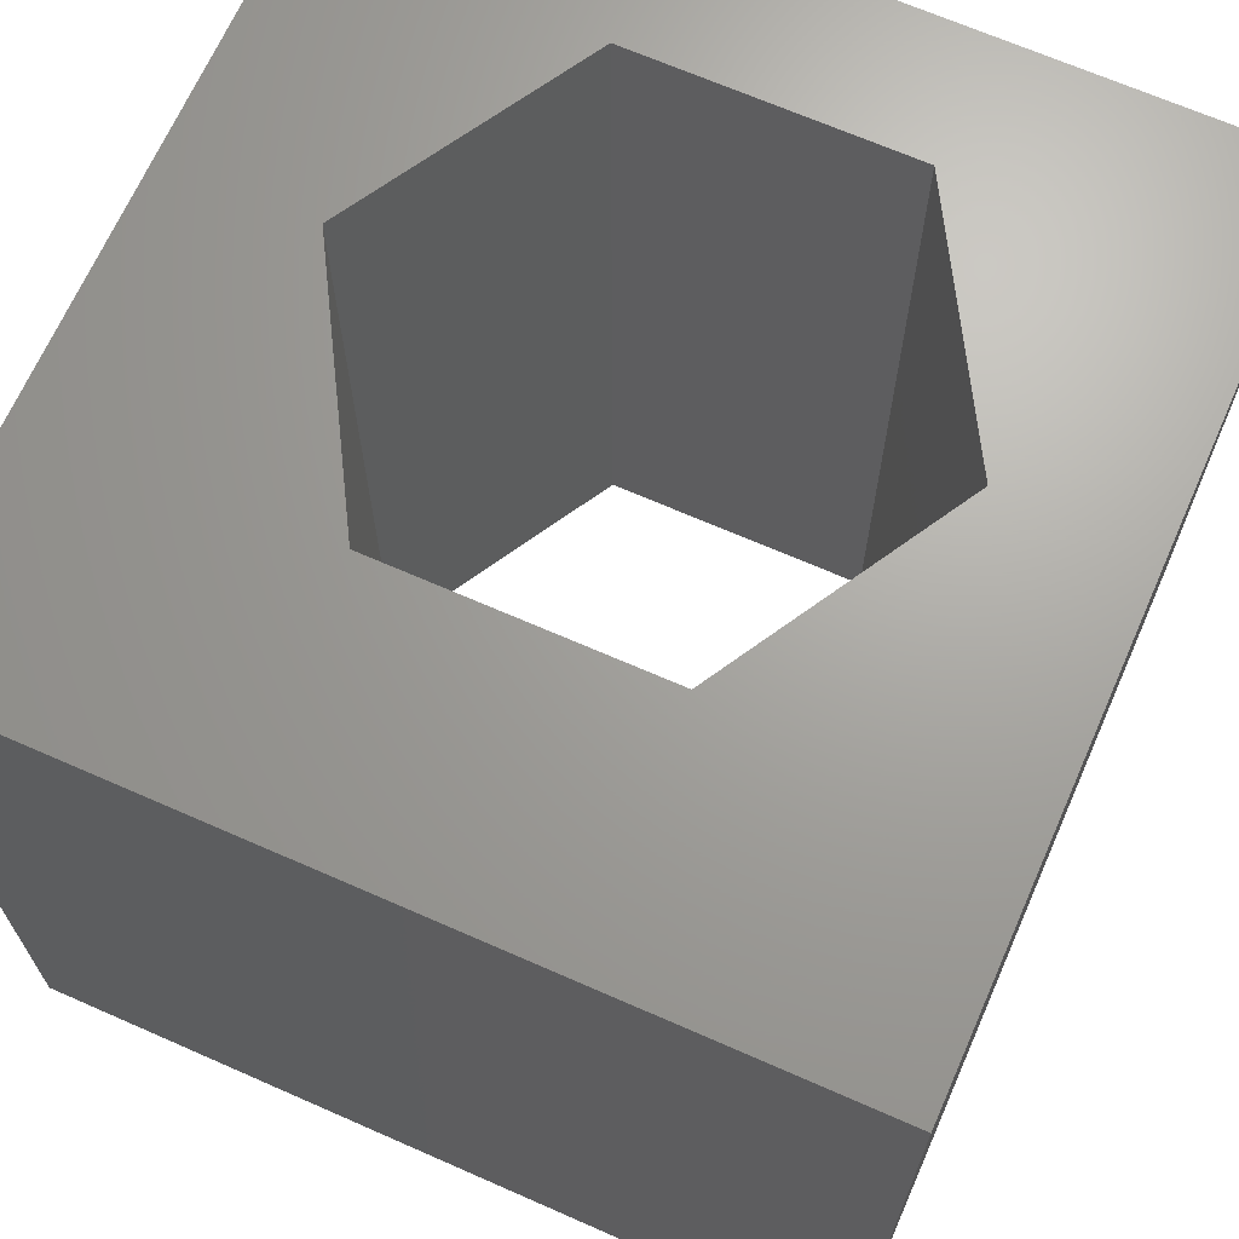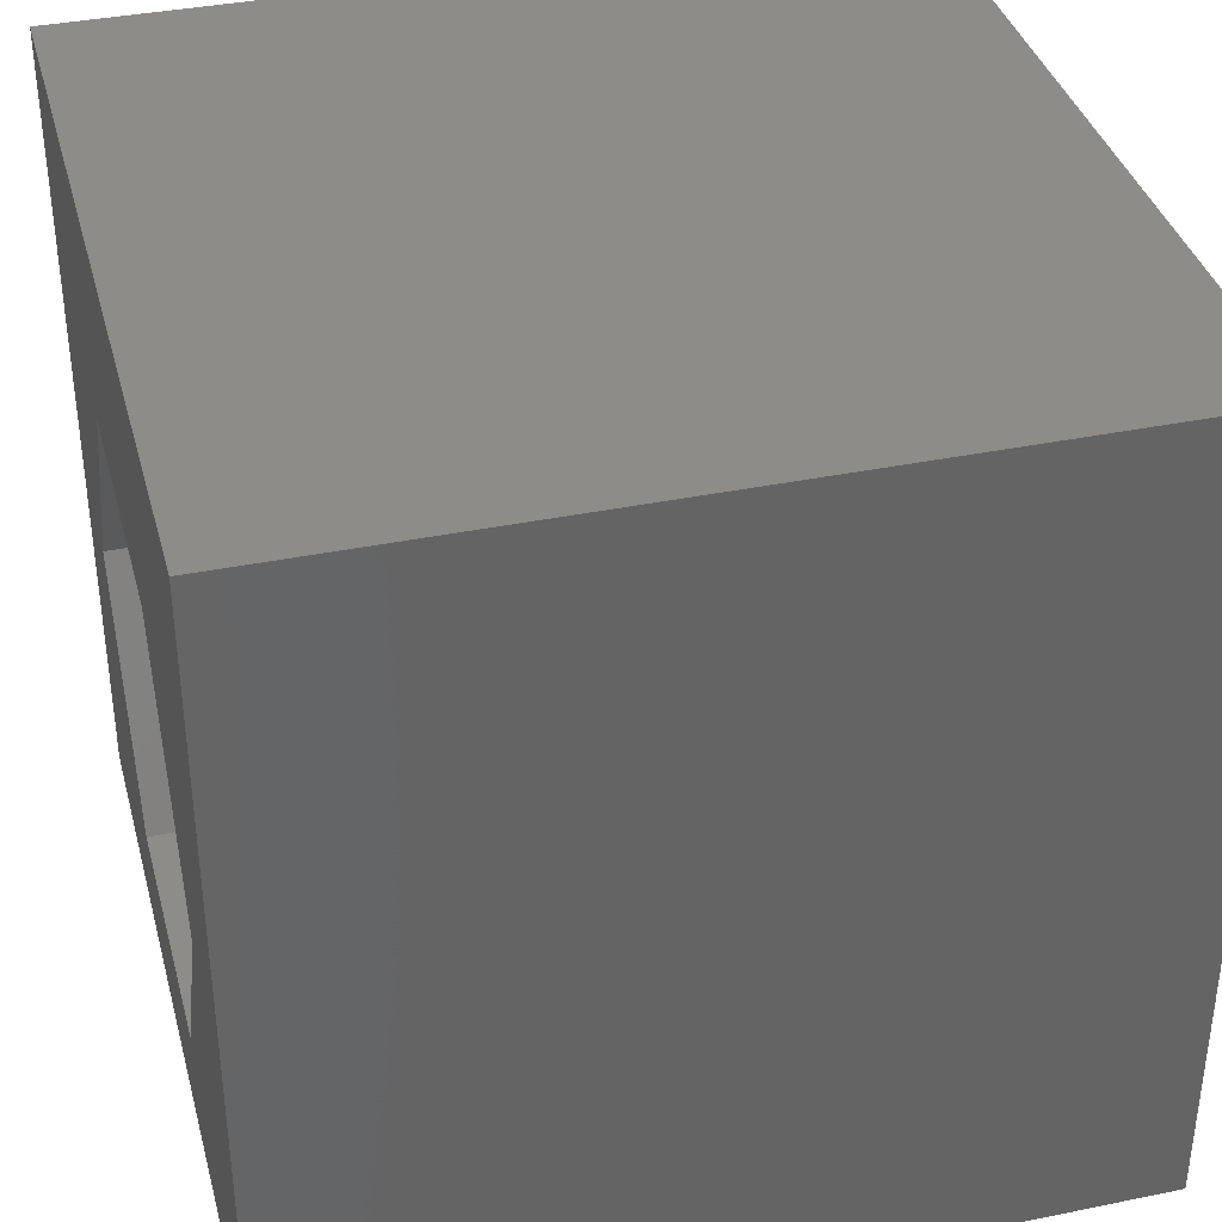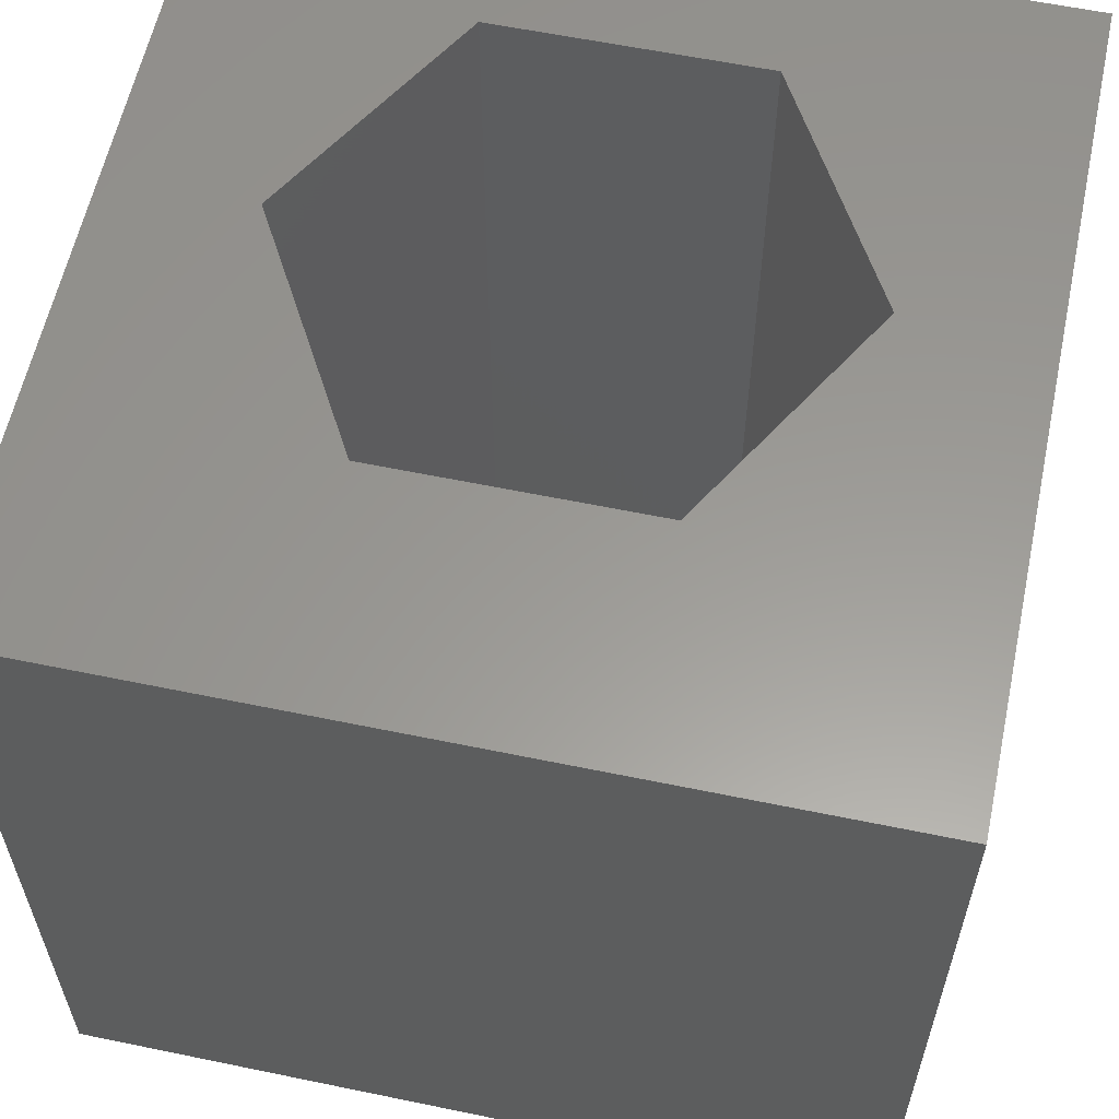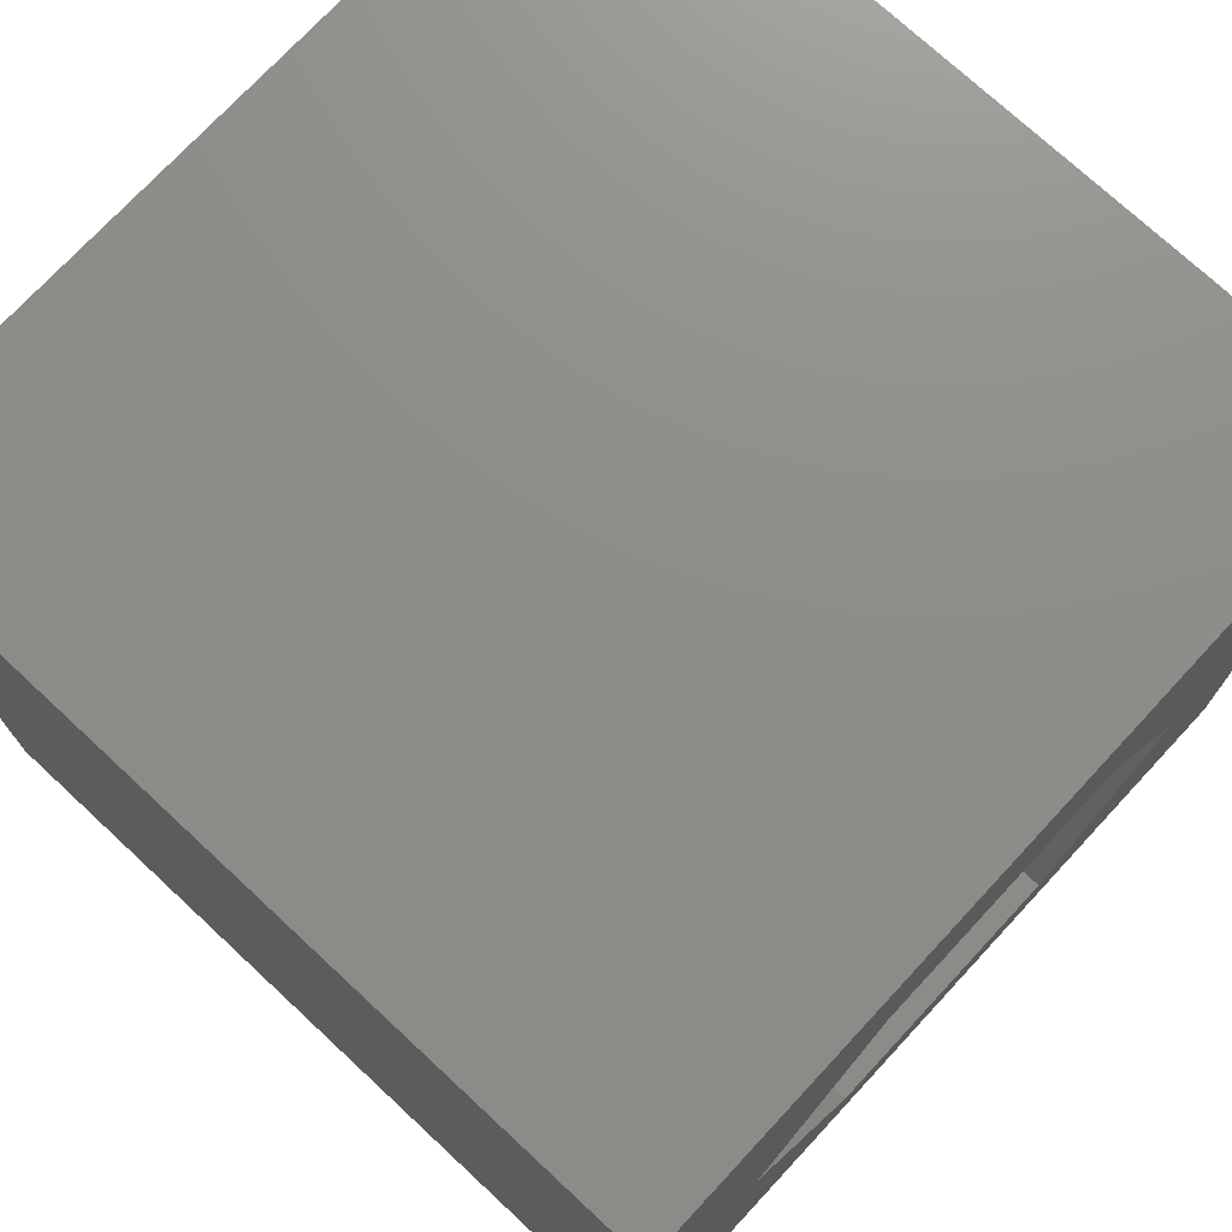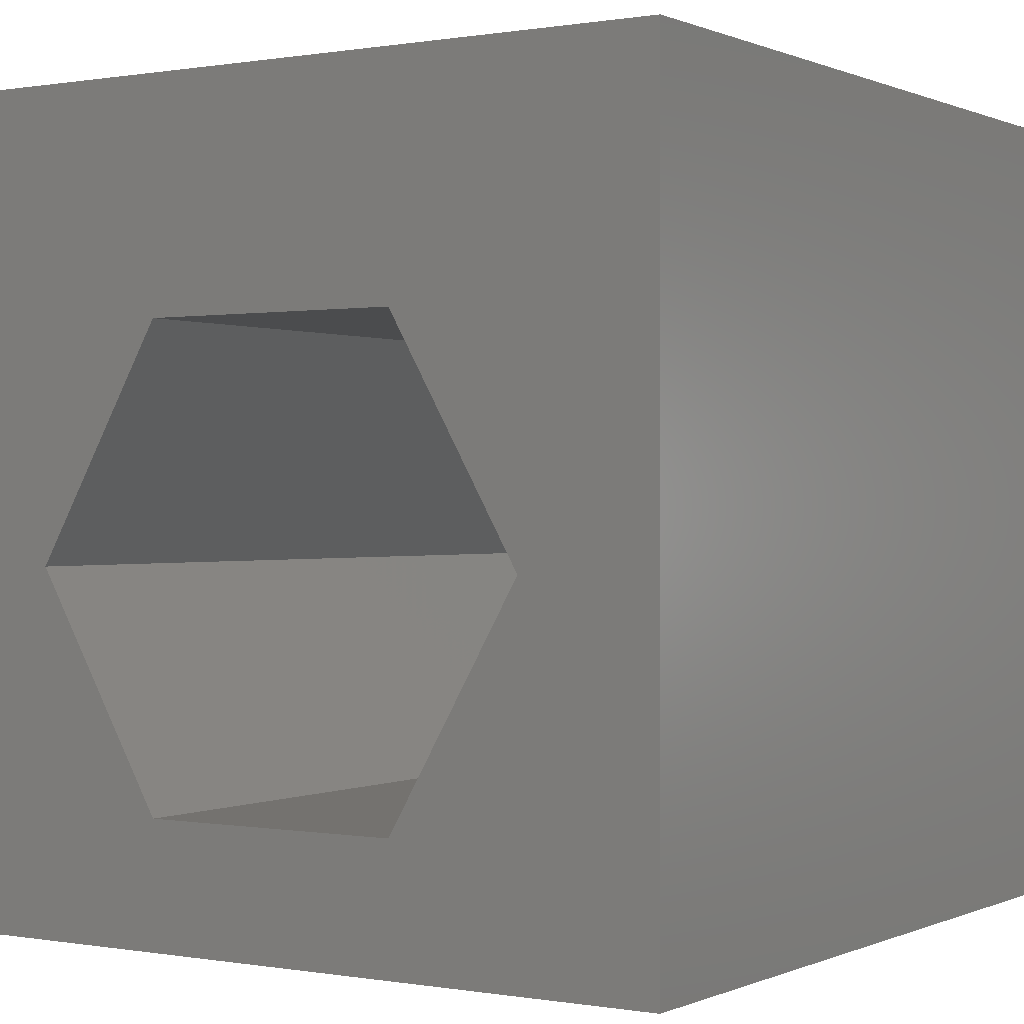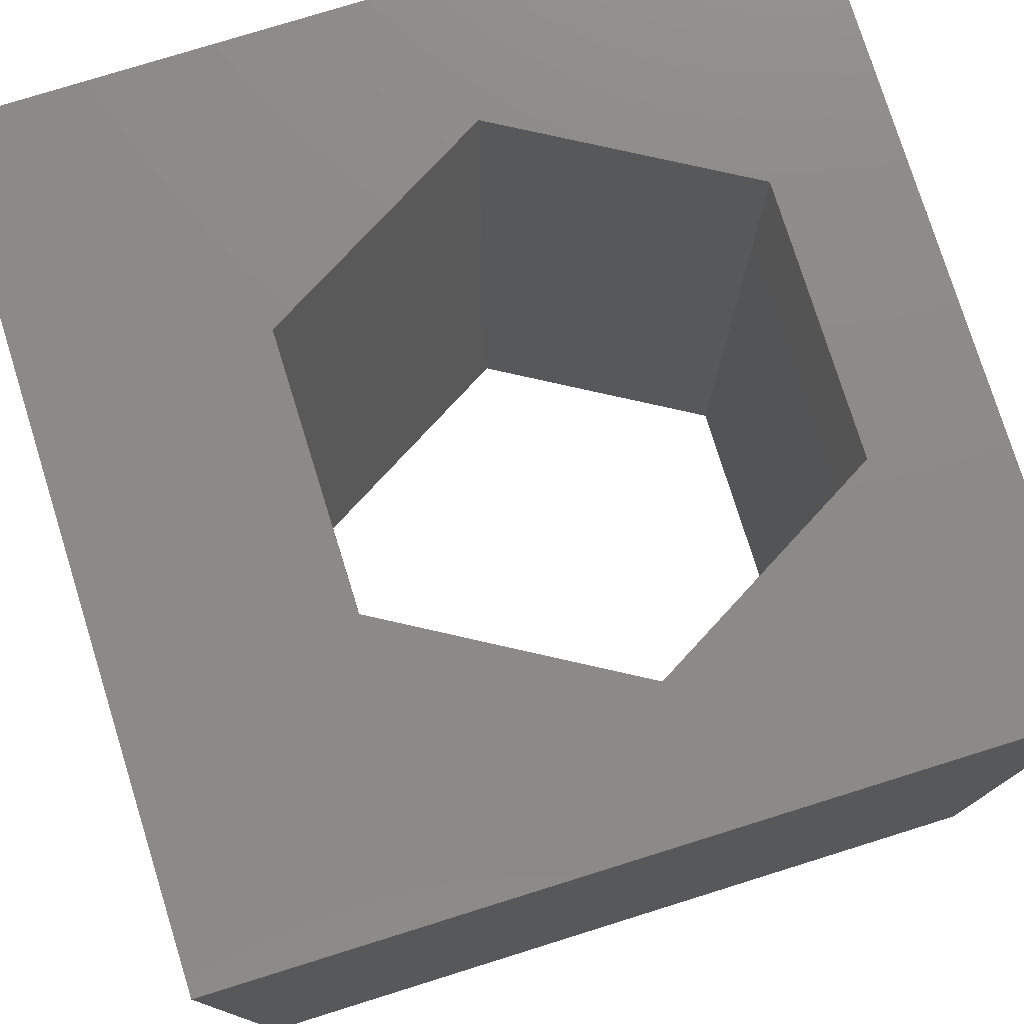
<metadata>
{"format":"stl","ext":"stl","renderer":"f3d","projection":"perspective","resolution":1024,"background":"white","views":[{"elev":67.8,"azim":-156.2,"up":"+Z"},{"elev":37.3,"azim":75.3,"up":"+Y"},{"elev":59.5,"azim":-168.0,"up":"+Z"},{"elev":74.1,"azim":132.9,"up":"+Y"},{"elev":0.2,"azim":-147.1,"up":"+Y"},{"elev":77.2,"azim":-107.3,"up":"+Z"}]}
</metadata>
<code>
# stl→obj: 20 verts, 40 faces
v 0 10 10
v 0 10 0
v 0 0 10
v 0 0 0
v 10 10 10
v 8.265 4.37 10
v 10 0 10
v 6.623 1.526 10
v 3.34 1.526 10
v 1.698 4.37 10
v 3.34 7.214 10
v 6.623 7.214 10
v 10 10 0
v 10 0 0
v 8.265 4.37 0
v 6.623 7.214 0
v 3.34 7.214 0
v 1.698 4.37 0
v 3.34 1.526 0
v 6.623 1.526 0
f 1 2 3
f 3 2 4
f 5 6 7
f 7 6 8
f 7 8 3
f 8 9 3
f 3 9 10
f 3 10 1
f 1 10 11
f 1 11 5
f 5 11 12
f 5 12 6
f 13 5 14
f 14 5 7
f 14 15 13
f 13 15 16
f 13 16 2
f 16 17 2
f 2 17 18
f 2 18 4
f 4 18 19
f 4 19 14
f 14 19 20
f 14 20 15
f 5 13 1
f 1 13 2
f 14 7 4
f 4 7 3
f 18 17 10
f 10 17 11
f 17 16 11
f 11 16 12
f 16 15 12
f 12 15 6
f 15 20 6
f 6 20 8
f 20 19 8
f 8 19 9
f 19 18 9
f 9 18 10

</code>
